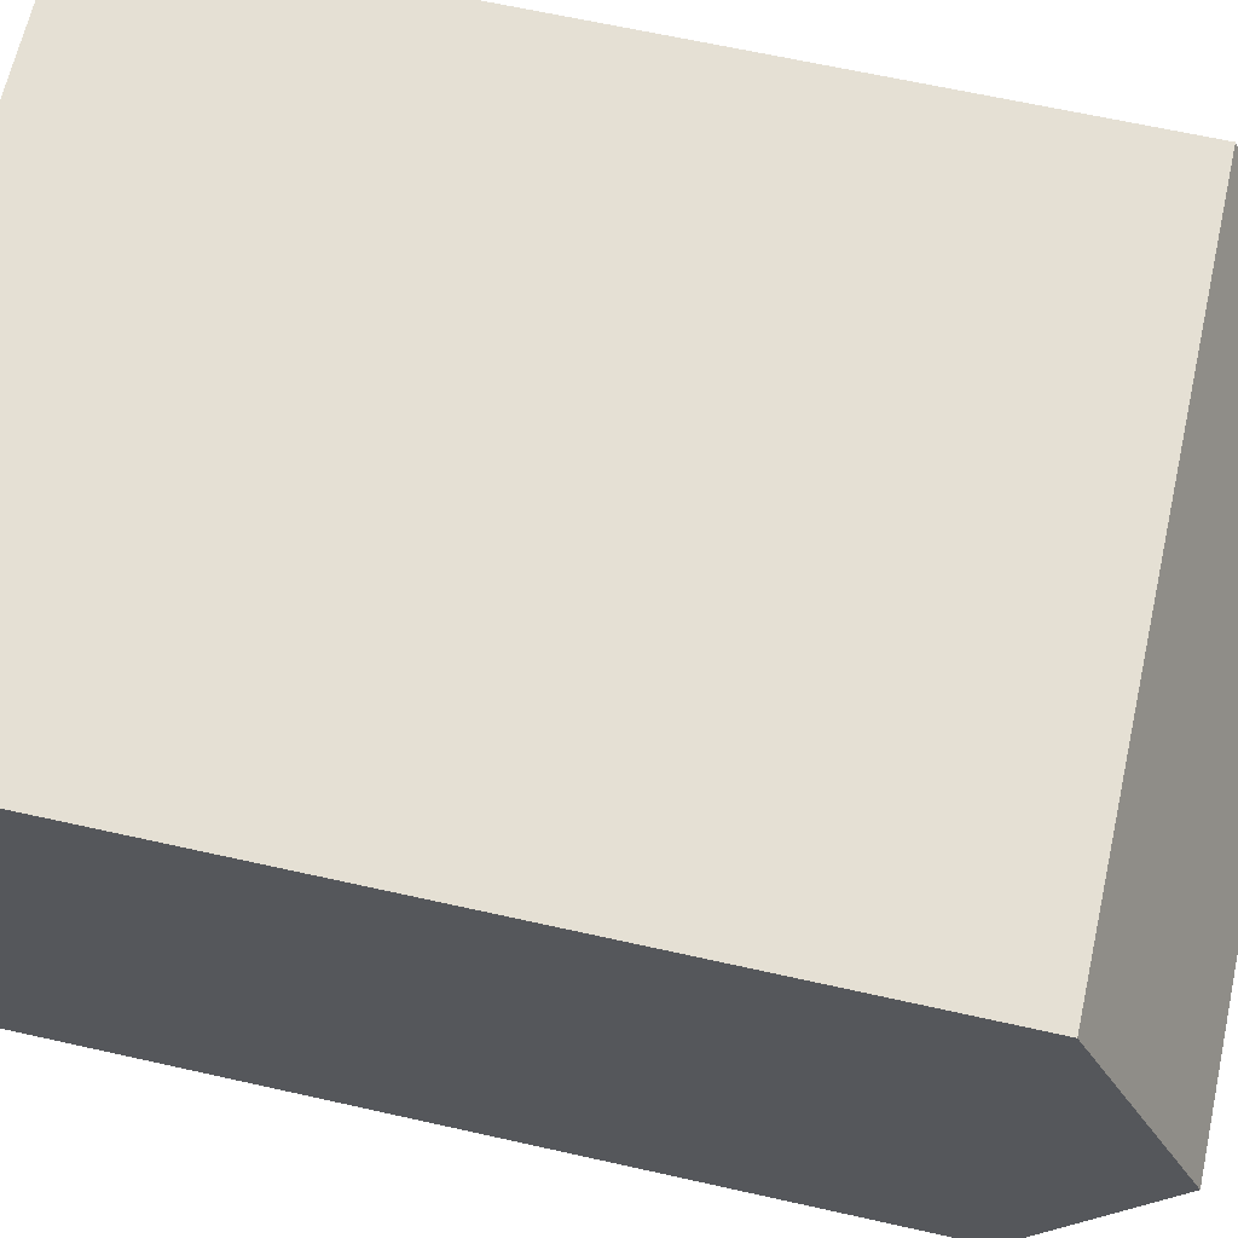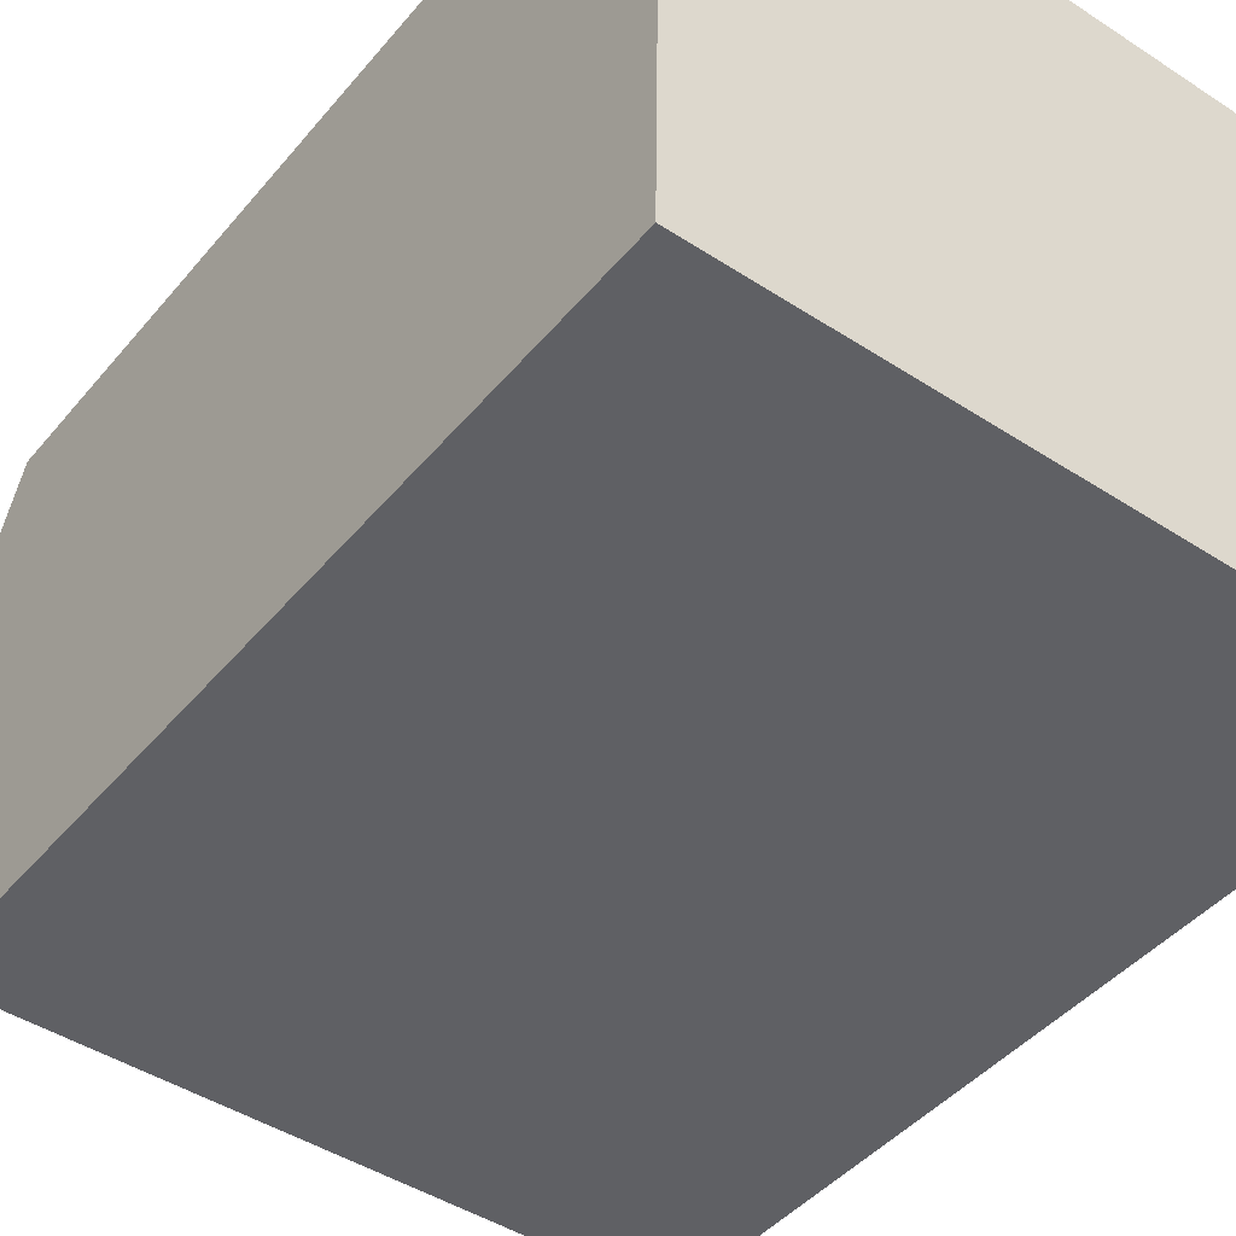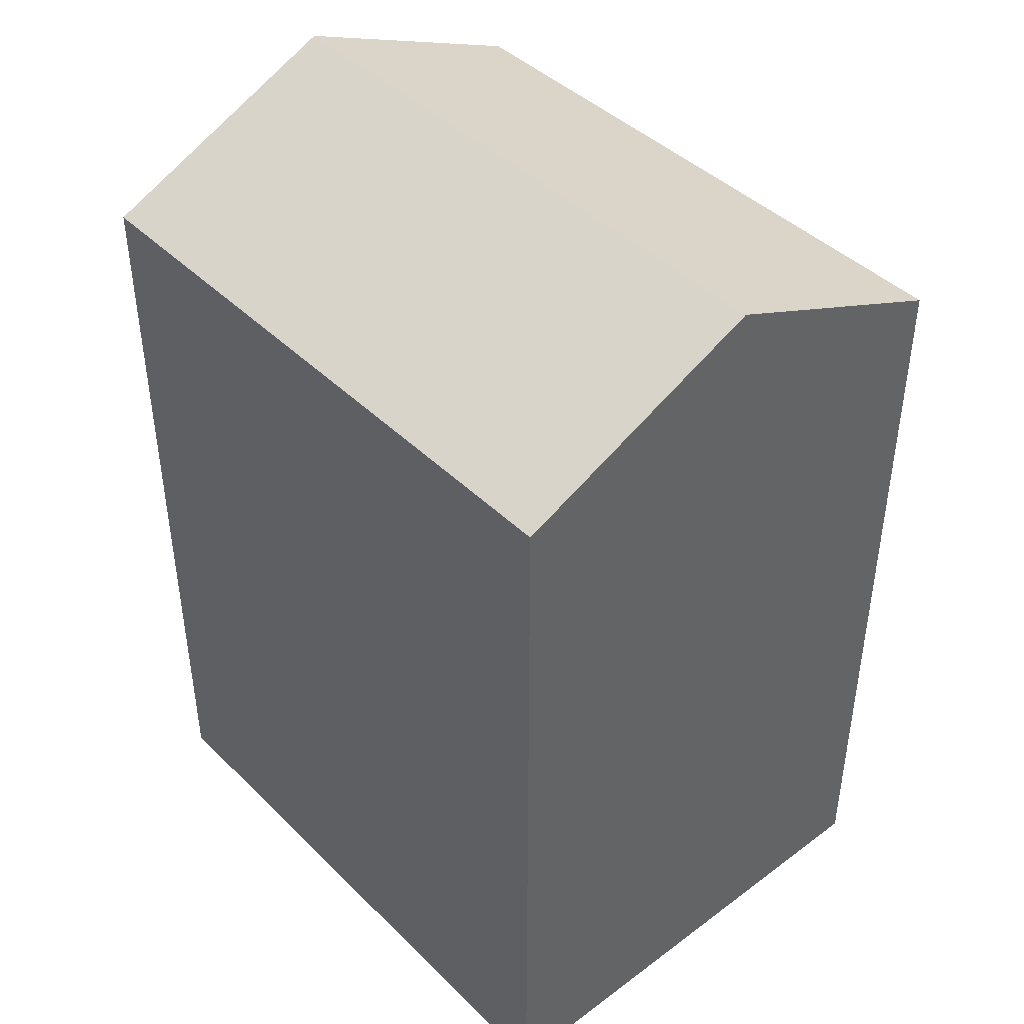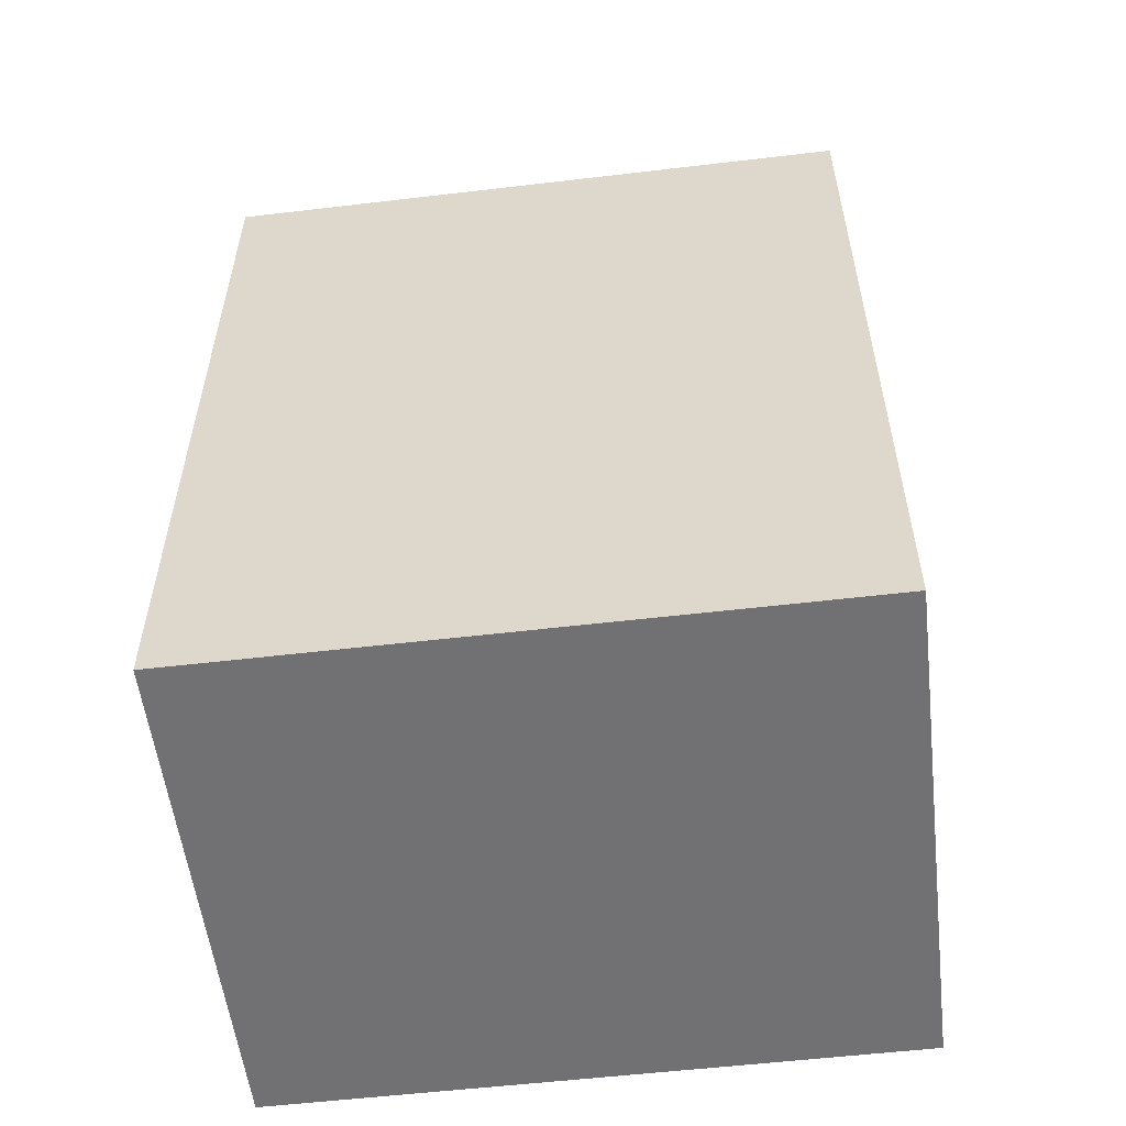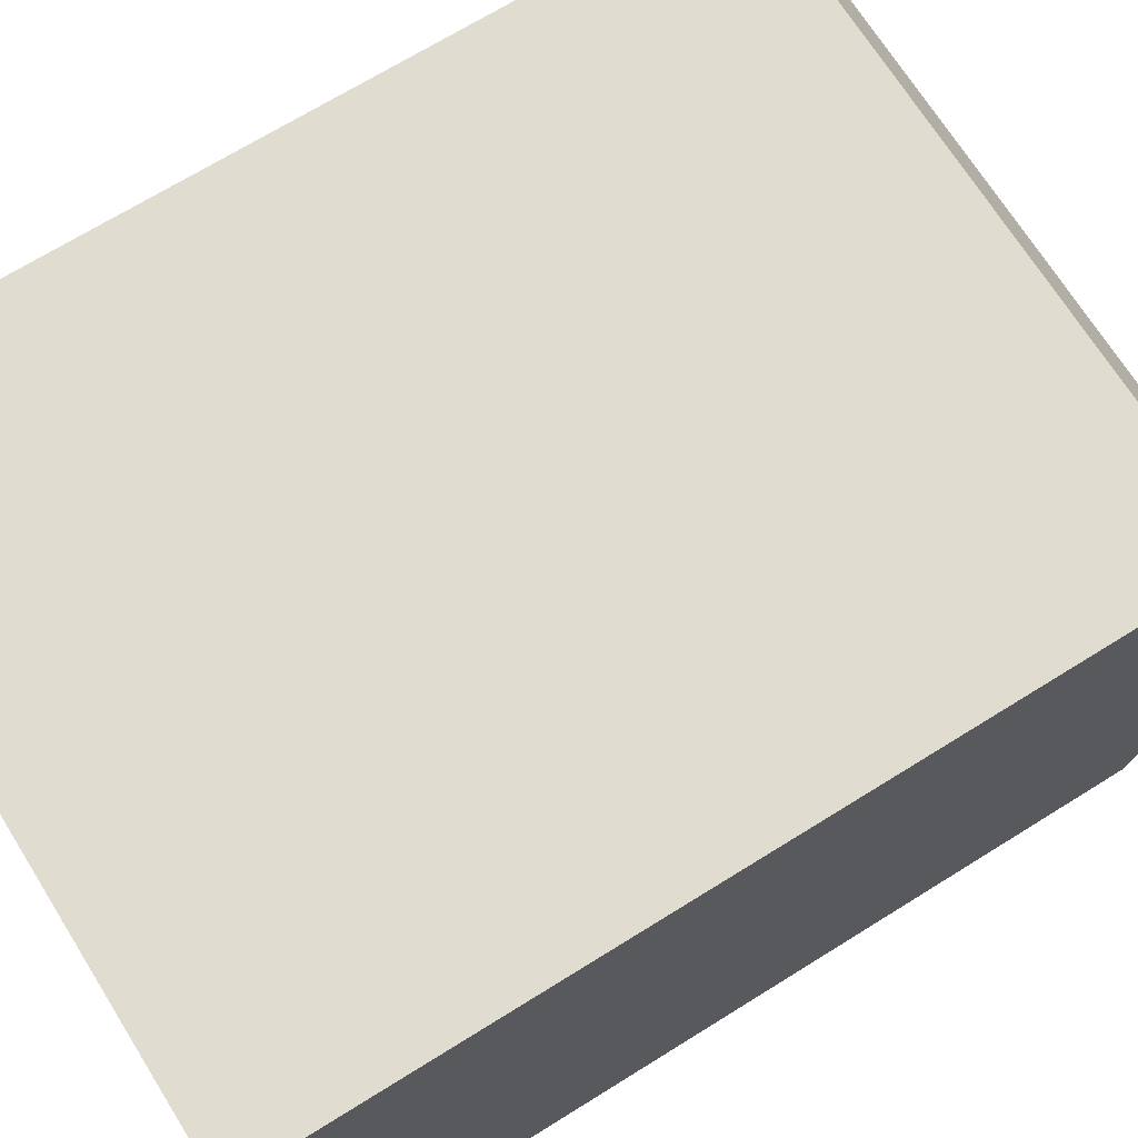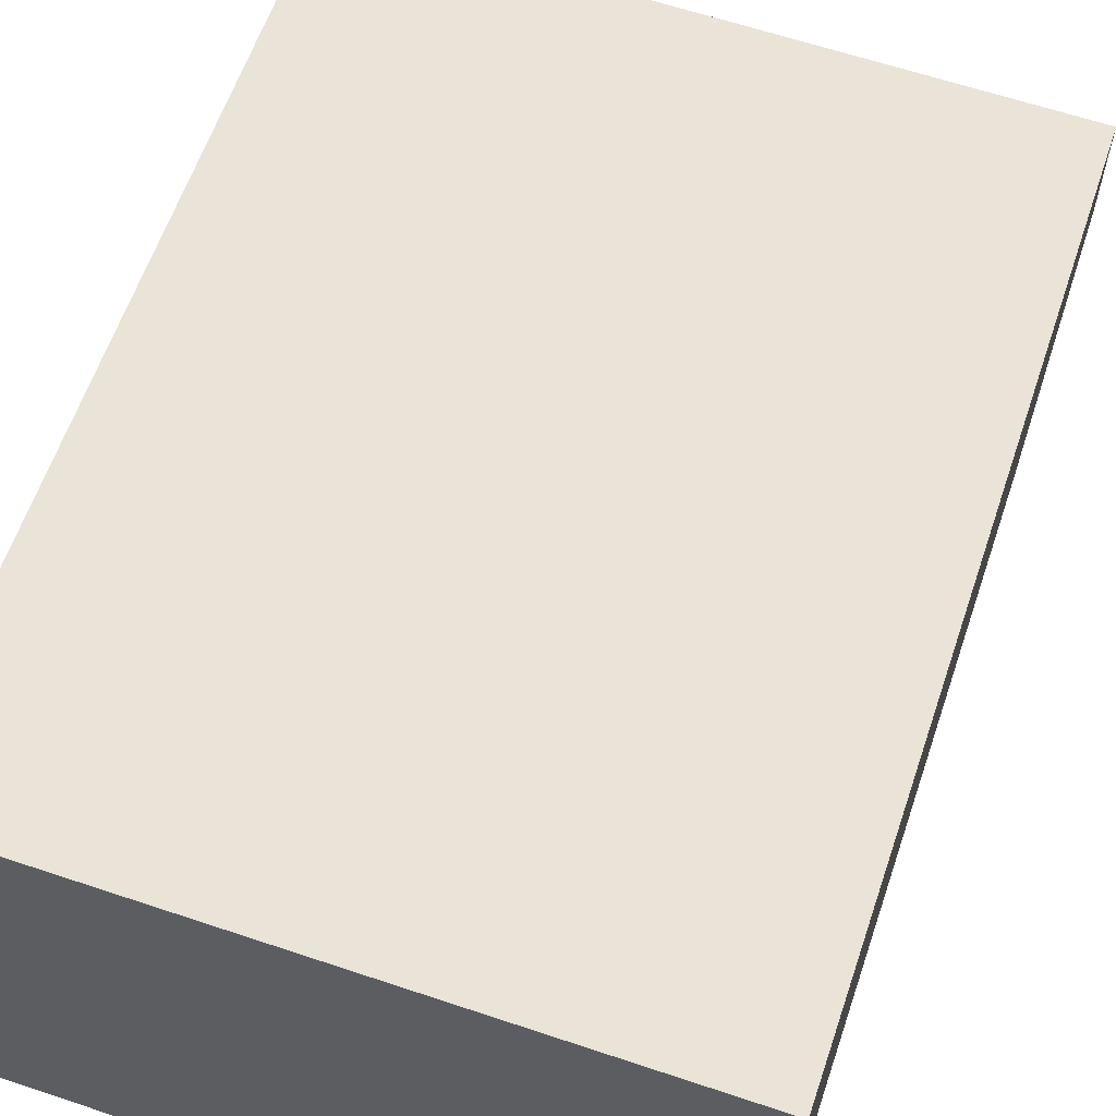
<metadata>
{"format":"obj","ext":"obj","renderer":"f3d","projection":"perspective","resolution":1024,"background":"white","views":[{"elev":65.0,"azim":102.7,"up":"+Z"},{"elev":-44.3,"azim":-36.9,"up":"+Z"},{"elev":42.9,"azim":-130.4,"up":"+Y"},{"elev":-55.3,"azim":7.7,"up":"+Y"},{"elev":69.1,"azim":58.0,"up":"+Z"},{"elev":61.1,"azim":18.7,"up":"+Z"}]}
</metadata>
<code>
v  15.19 19.42 -0.1612
v  15.29 -3.655e-16 5.97
v  15.19 9.831e-18 -0.1606
v  15.39 -7.409e-16 12.1
v  15.39 19.42 12.1
v  15.29 22.11 5.969
v  0.1992 19.42 12.26
v  0.09941 -3.754e-16 6.13
v  0.1988 -7.508e-16 12.26
v  0 0 0
v  0.0004138 19.42 -0.0006153
v  0.09988 22.11 6.13
v  3 19.42 -0.03232
v  2.999 1.941e-18 -0.0317
v  3.198 -7.488e-16 12.23
v  3.198 19.42 12.23
v  3.099 22.11 6.098
g defaultobject
f 1 2 3
f 2 1 4
f 4 1 5
f 5 1 6
f 7 8 9
f 8 7 10
f 10 7 11
f 11 7 12
f 3 13 1
f 13 3 11
f 11 3 14
f 11 14 10
f 5 15 4
f 15 5 9
f 9 5 16
f 9 16 7
f 2 14 3
f 14 2 4
f 14 4 10
f 10 4 15
f 10 15 8
f 8 15 9
f 1 17 6
f 17 1 13
f 17 13 12
f 12 13 11
f 6 16 5
f 16 6 17
f 16 17 7
f 7 17 12

</code>
